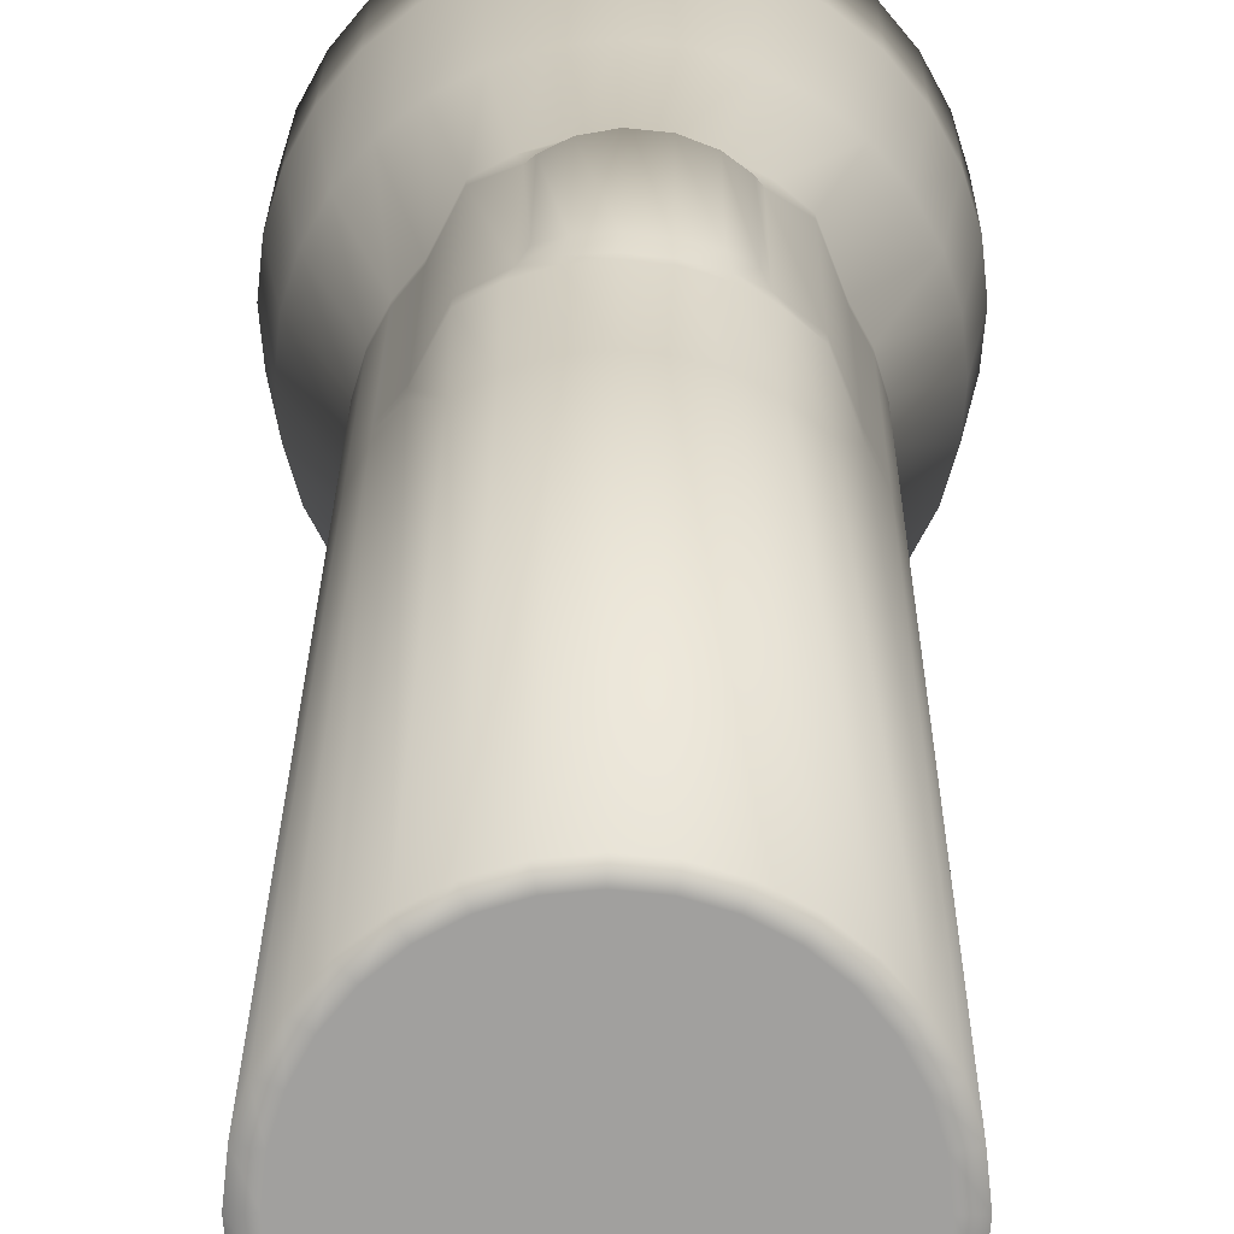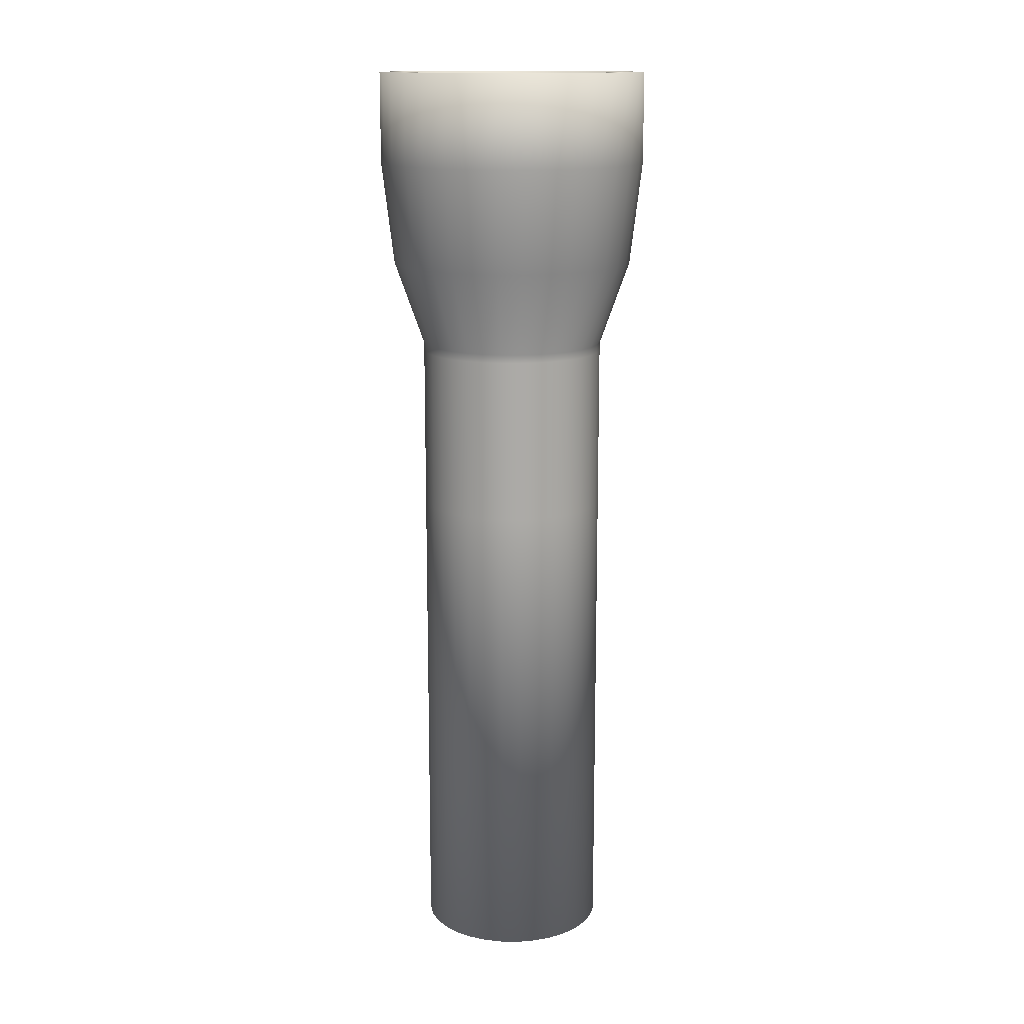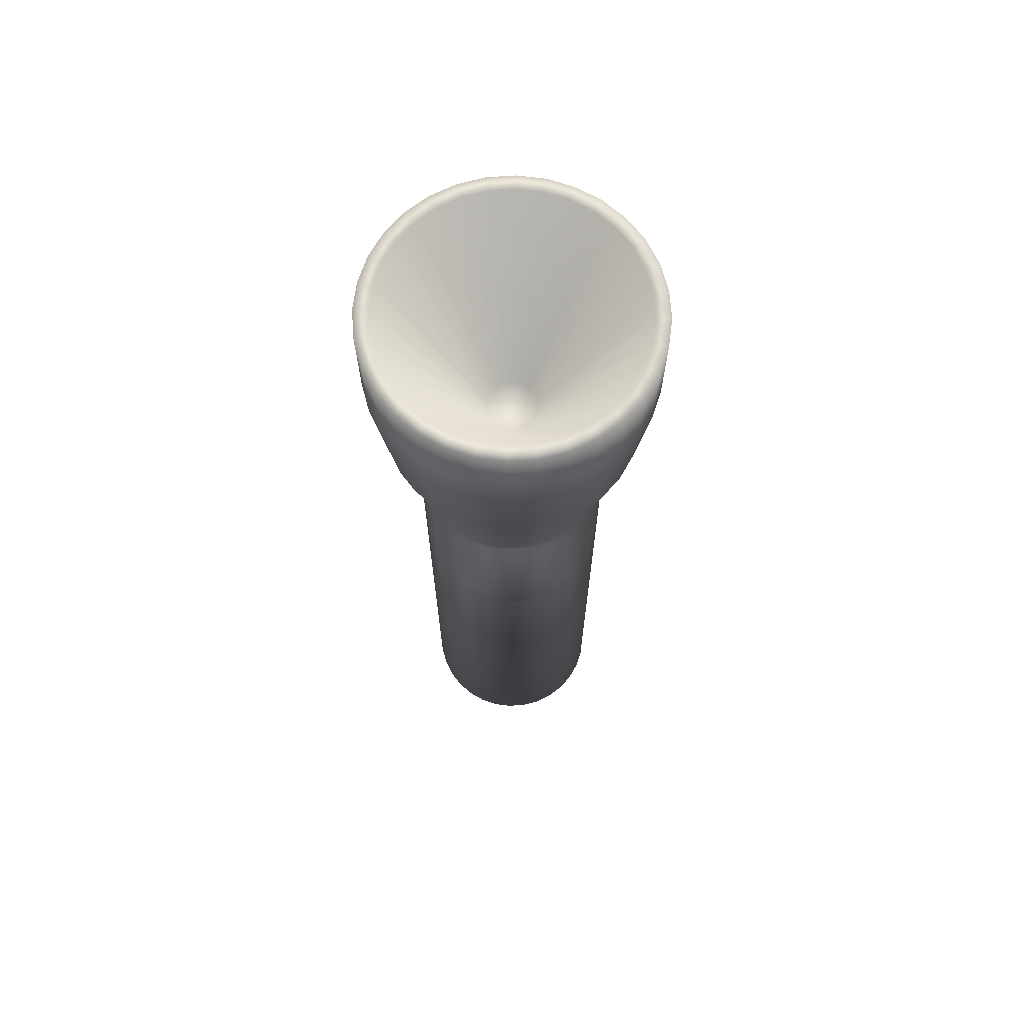
<metadata>
{"format":"obj","ext":"obj","renderer":"f3d","projection":"perspective","resolution":1024,"background":"white","views":[{"elev":18.1,"azim":-179.7,"up":"+Y"},{"elev":14.3,"azim":6.5,"up":"+Z"},{"elev":68.9,"azim":-178.3,"up":"+Z"}]}
</metadata>
<code>
g the_flashlight
v 0 1 -3
v 0 1.176 4
v 0.1951 0.9808 -3
v 0.1951 1.157 4
v 0.3827 0.9239 -3
v 0.3827 1.1 4
v 0.5556 0.8315 -3
v 0.5556 1.008 4
v 0.7071 0.7071 -3
v 0.7071 0.7071 4
v 0.8315 0.5556 -3
v 0.8315 0.5556 4
v 0.9239 0.3827 -3
v 0.9239 0.3827 4
v 0.9808 0.1951 -3
v 0.9808 0.1951 4
v 1 -0 -3
v 1 0 4
v 0.9808 -0.1951 -3
v 0.9808 -0.1951 4
v 0.9239 -0.3827 -3
v 0.9239 -0.3827 4
v 0.8315 -0.5556 -3
v 0.8315 -0.5556 4
v 0.7071 -0.7071 -3
v 0.7071 -0.7071 4
v 0.5556 -0.8315 -3
v 0.5556 -0.8315 4
v 0.3827 -0.9239 -3
v 0.3827 -0.9239 4
v 0.1951 -0.9808 -3
v 0.1951 -0.9808 4
v -0 -1 -3
v -0 -1 4
v -0.1951 -0.9808 -3
v -0.1951 -0.9808 4
v -0.3827 -0.9239 -3
v -0.3827 -0.9239 4
v -0.5556 -0.8315 -3
v -0.5556 -0.8315 4
v -0.7071 -0.7071 -3
v -0.7071 -0.7071 4
v -0.8315 -0.5556 -3
v -0.8315 -0.5556 4
v -0.9239 -0.3827 -3
v -0.9239 -0.3827 4
v -0.9808 -0.1951 -3
v -0.9808 -0.1951 4
v -1 1e-06 -3
v -1 1e-06 4
v -0.9808 0.1951 -3
v -0.9808 0.1951 4
v -0.9239 0.3827 -3
v -0.9239 0.3827 4
v -0.8315 0.5556 -3
v -0.8315 0.5556 4
v -0.7071 0.7071 -3
v -0.7071 0.8832 4
v -0.5556 0.8315 -3
v -0.5556 1.008 4
v -0.3827 0.9239 -3
v -0.3827 1.1 4
v -0.1951 0.9808 -3
v -0.1951 1.157 4
v -0 1.32 4.904
v 0.2575 1.295 4.904
v 0.5051 1.22 4.904
v 0.7334 1.098 4.904
v 0.9334 0.9334 4.904
v 1.098 0.7334 4.904
v 1.22 0.5051 4.904
v 1.295 0.2575 4.904
v 1.32 0 4.904
v 1.295 -0.2575 4.904
v 1.22 -0.5051 4.904
v 1.098 -0.7334 4.904
v 0.9334 -0.9334 4.904
v 0.7334 -1.098 4.904
v 0.5051 -1.22 4.904
v 0.2575 -1.295 4.904
v -1e-06 -1.32 4.904
v -0.2575 -1.295 4.904
v -0.5051 -1.22 4.904
v -0.7334 -1.098 4.904
v -0.9334 -0.9334 4.904
v -1.098 -0.7334 4.904
v -1.22 -0.5051 4.904
v -1.295 -0.2575 4.904
v -1.32 1e-06 4.904
v -1.295 0.2575 4.904
v -1.22 0.5051 4.904
v -1.098 0.7334 4.904
v -0.9334 0.9334 4.904
v -0.7334 1.098 4.904
v -0.5051 1.22 4.904
v -0.2575 1.295 4.904
v -0 1.452 6.004
v 0.2833 1.424 6.004
v 0.5557 1.341 6.004
v 0.8067 1.207 6.004
v 1.027 1.027 6.004
v 1.207 0.8067 6.004
v 1.341 0.5557 6.004
v 1.424 0.2833 6.004
v 1.452 0 6.004
v 1.424 -0.2833 6.004
v 1.341 -0.5557 6.004
v 1.207 -0.8067 6.004
v 1.027 -1.027 6.004
v 0.8067 -1.207 6.004
v 0.5557 -1.341 6.004
v 0.2833 -1.424 6.004
v -0 -1.452 6.004
v -0.2833 -1.424 6.004
v -0.5557 -1.341 6.004
v -0.8067 -1.207 6.004
v -1.027 -1.027 6.004
v -1.207 -0.8067 6.004
v -1.341 -0.5557 6.004
v -1.424 -0.2833 6.004
v -1.452 1e-06 6.004
v -1.424 0.2833 6.004
v -1.341 0.5557 6.004
v -1.207 0.8067 6.004
v -1.027 1.027 6.004
v -0.8067 1.207 6.004
v -0.5557 1.341 6.004
v -0.2833 1.424 6.004
v 0 1.452 6.979
v 0.2833 1.424 6.979
v 0.5557 1.341 6.979
v 0.8067 1.207 6.979
v 1.027 1.027 6.979
v 1.207 0.8067 6.979
v 1.341 0.5557 6.979
v 1.424 0.2833 6.979
v 1.452 0 6.979
v 1.424 -0.2833 6.979
v 1.341 -0.5557 6.979
v 1.207 -0.8067 6.979
v 1.027 -1.027 6.979
v 0.8067 -1.207 6.979
v 0.5557 -1.341 6.979
v 0.2833 -1.424 6.979
v -0 -1.452 6.979
v -0.2833 -1.424 6.979
v -0.5557 -1.341 6.979
v -0.8067 -1.207 6.979
v -1.027 -1.027 6.979
v -1.207 -0.8067 6.979
v -1.341 -0.5557 6.979
v -1.424 -0.2833 6.979
v -1.452 2e-06 6.979
v -1.424 0.2833 6.979
v -1.341 0.5557 6.979
v -1.207 0.8067 6.979
v -1.027 1.027 6.979
v -0.8067 1.207 6.979
v -0.5557 1.341 6.979
v -0.2833 1.424 6.979
v 0.2549 1.282 6.979
v 0 1.307 6.979
v 0.5001 1.207 6.979
v 0.726 1.087 6.979
v 0.924 0.924 6.979
v 1.087 0.726 6.979
v 1.207 0.5001 6.979
v 1.282 0.2549 6.979
v 1.307 0 6.979
v 1.282 -0.2549 6.979
v 1.207 -0.5001 6.979
v 1.087 -0.726 6.979
v 0.924 -0.924 6.979
v 0.726 -1.087 6.979
v 0.5001 -1.207 6.979
v 0.2549 -1.282 6.979
v -0 -1.307 6.979
v -0.2549 -1.282 6.979
v -0.5001 -1.207 6.979
v -0.726 -1.087 6.979
v -0.924 -0.924 6.979
v -1.087 -0.726 6.979
v -1.207 -0.5001 6.979
v -1.282 -0.2549 6.979
v -1.307 2e-06 6.979
v -1.282 0.2549 6.979
v -1.207 0.5001 6.979
v -1.087 0.726 6.979
v -0.924 0.924 6.979
v -0.726 1.087 6.979
v -0.5001 1.207 6.979
v -0.2549 1.282 6.979
v 0.05099 0.2563 4.979
v 0 0.2614 4.979
v 0.1 0.2415 4.979
v 0.1452 0.2173 4.979
v 0.1848 0.1848 4.979
v 0.2173 0.1452 4.979
v 0.2415 0.1 4.979
v 0.2563 0.05099 4.979
v 0.2614 0 4.979
v 0.2563 -0.05099 4.979
v 0.2415 -0.1 4.979
v 0.2173 -0.1452 4.979
v 0.1848 -0.1848 4.979
v 0.1452 -0.2173 4.979
v 0.1 -0.2415 4.979
v 0.05099 -0.2563 4.979
v 0 -0.2614 4.979
v -0.05099 -0.2563 4.979
v -0.1 -0.2415 4.979
v -0.1452 -0.2173 4.979
v -0.1848 -0.1848 4.979
v -0.2173 -0.1452 4.979
v -0.2415 -0.1 4.979
v -0.2563 -0.05099 4.979
v -0.2614 1e-06 4.979
v -0.2563 0.05099 4.979
v -0.2415 0.1 4.979
v -0.2173 0.1452 4.979
v -0.1848 0.1848 4.979
v -0.1452 0.2173 4.979
v -0.1 0.2415 4.979
v -0.05099 0.2563 4.979
v 0 1.172 2.253
v 0.1951 1.152 2.253
v 0.3827 1.096 2.253
v 0.5556 1.003 2.253
v 0.7071 0.7071 2.302
v 0.8315 0.5556 2.302
v 0.9239 0.3827 2.302
v 0.9808 0.1951 2.302
v 1 0 2.302
v 0.9808 -0.1951 2.302
v 0.9239 -0.3827 2.302
v 0.8315 -0.5556 2.302
v 0.7071 -0.7071 2.302
v 0.5556 -0.8315 2.302
v 0.3827 -0.9239 2.302
v 0.1951 -0.9808 2.302
v -0 -1 2.302
v -0.1951 -0.9808 2.302
v -0.3827 -0.9239 2.302
v -0.5556 -0.8315 2.302
v -0.7071 -0.7071 2.302
v -0.8315 -0.5556 2.302
v -0.9239 -0.3827 2.302
v -0.9808 -0.1951 2.302
v -1 1e-06 2.302
v -0.9808 0.1951 2.302
v -0.9239 0.3827 2.302
v -0.8315 0.5556 2.302
v -0.7071 0.8788 2.253
v -0.5556 1.003 2.253
v -0.3827 1.096 2.253
v -0.1951 1.152 2.253
v 0.1951 0.9808 1.747
v 0.3827 0.9239 1.747
v 0.5556 0.8315 1.747
v 0.7071 0.7071 2.153
v 0.8315 0.5556 2.153
v 0.9239 0.3827 2.153
v 0.9808 0.1951 2.153
v 1 0 2.153
v 0.9808 -0.1951 2.153
v 0.9239 -0.3827 2.153
v 0.8315 -0.5556 2.153
v 0.7071 -0.7071 2.153
v 0.5556 -0.8315 2.153
v 0.3827 -0.9239 2.153
v 0.1951 -0.9808 2.153
v -0 -1 2.153
v -0.1951 -0.9808 2.153
v -0.3827 -0.9239 2.153
v -0.5556 -0.8315 2.153
v -0.7071 -0.7071 2.153
v -0.8315 -0.5556 2.153
v -0.9239 -0.3827 2.153
v -0.9808 -0.1951 2.153
v -1 1e-06 2.153
v -0.9808 0.1951 2.153
v -0.9239 0.3827 2.153
v -0.8315 0.5556 2.153
v -0.7071 0.7071 1.747
v -0.5556 0.8315 1.747
v -0.3827 0.9239 1.747
v -0.1951 0.9808 1.747
v 0 1 1.747
v 0.006798 1.181 3.967
v 0.1994 1.157 3.921
v 0.3462 1.101 3.851
v 0.5556 1.008 3.91
v 0.7071 0.7071 3.91
v 0.8315 0.5556 3.91
v 0.9239 0.3827 3.91
v 0.9808 0.1951 3.91
v 1 0 3.91
v 0.9808 -0.1951 3.91
v 0.9239 -0.3827 3.91
v 0.8315 -0.5556 3.91
v 0.7071 -0.7071 3.91
v 0.5556 -0.8315 3.91
v 0.3827 -0.9239 3.91
v 0.1951 -0.9808 3.91
v -0 -1 3.91
v -0.1951 -0.9808 3.91
v -0.3827 -0.9239 3.91
v -0.5556 -0.8315 3.91
v -0.7071 -0.7071 3.91
v -0.8315 -0.5556 3.91
v -0.9239 -0.3827 3.91
v -0.9808 -0.1951 3.91
v -1 1e-06 3.91
v -0.9808 0.1951 3.91
v -0.9239 0.3827 3.91
v -0.8315 0.5556 3.91
v -0.7071 0.8832 3.91
v -0.5201 1.016 3.851
v -0.387 1.1 3.921
v -0.2026 1.16 3.967
v 0.1994 1.157 2.354
v 0.3462 1.101 2.424
v 0.5556 1.008 2.365
v 0.7071 0.7071 2.365
v 0.8315 0.5556 2.365
v 0.9239 0.3827 2.365
v 0.9808 0.1951 2.365
v 1 0 2.365
v 0.9808 -0.1951 2.365
v 0.9239 -0.3827 2.365
v 0.8315 -0.5556 2.365
v 0.7071 -0.7071 2.365
v 0.5556 -0.8315 2.365
v 0.3827 -0.9239 2.365
v 0.1951 -0.9808 2.365
v -0 -1 2.365
v -0.1951 -0.9808 2.365
v -0.3827 -0.9239 2.365
v -0.5556 -0.8315 2.365
v -0.7071 -0.7071 2.365
v -0.8315 -0.5556 2.365
v -0.9239 -0.3827 2.365
v -0.9808 -0.1951 2.365
v -1 1e-06 2.365
v -0.9808 0.1951 2.365
v -0.9239 0.3827 2.365
v -0.8315 0.5556 2.365
v -0.7071 0.8832 2.365
v -0.5201 1.016 2.424
v -0.387 1.1 2.354
v -0.2026 1.16 2.309
v 0.006798 1.181 2.309
v -0.008503 1.229 2.391
v -0.008503 1.229 3.884
v -0.3629 1.156 3.843
v -0.197 1.21 3.884
v -0.4827 1.08 3.779
v 0.1648 1.208 3.843
v 0.297 1.157 3.779
v 0.1648 1.208 2.432
v 0.297 1.157 2.496
v -0.4827 1.08 2.496
v -0.3629 1.156 2.432
v -0.197 1.21 2.391
v 0 0.9 -3
v 0.1756 0.8827 -3
v 0.3444 0.8315 -3
v 0.5 0.7483 -3
v 0.6364 0.6364 -3
v 0.7483 0.5 -3
v 0.8315 0.3444 -3
v 0.8827 0.1756 -3
v 0.9 -0 -3
v 0.8827 -0.1756 -3
v 0.8315 -0.3444 -3
v 0.7483 -0.5 -3
v 0.6364 -0.6364 -3
v 0.5 -0.7483 -3
v 0.3444 -0.8315 -3
v 0.1756 -0.8827 -3
v -0 -0.9 -3
v -0.1756 -0.8827 -3
v -0.3444 -0.8315 -3
v -0.5 -0.7483 -3
v -0.6364 -0.6364 -3
v -0.7483 -0.5 -3
v -0.8315 -0.3444 -3
v -0.8827 -0.1756 -3
v -0.9 1e-06 -3
v -0.8827 0.1756 -3
v -0.8315 0.3444 -3
v -0.7483 0.5 -3
v -0.6364 0.6364 -3
v -0.5 0.7483 -3
v -0.3444 0.8315 -3
v -0.1756 0.8827 -3
f 289 2 4 290
f 290 4 6 291
f 291 6 8 292
f 292 8 10 293
f 293 10 12 294
f 294 12 14 295
f 295 14 16 296
f 296 16 18 297
f 297 18 20 298
f 298 20 22 299
f 299 22 24 300
f 300 24 26 301
f 301 26 28 302
f 302 28 30 303
f 303 30 32 304
f 304 32 34 305
f 305 34 36 306
f 306 36 38 307
f 307 38 40 308
f 308 40 42 309
f 309 42 44 310
f 310 44 46 311
f 311 46 48 312
f 312 48 50 313
f 313 50 52 314
f 314 52 54 315
f 315 54 56 316
f 316 56 58 317
f 317 58 60 318
f 318 60 62 319
f 22 20 74 75
f 320 64 2 289
f 319 62 64 320
f 23 25 377 376
f 79 78 110 111
f 40 38 83 84
f 58 56 92 93
f 14 12 70 71
f 32 30 79 80
f 50 48 88 89
f 6 4 66 67
f 24 22 75 76
f 42 40 84 85
f 60 58 93 94
f 16 14 71 72
f 34 32 80 81
f 52 50 89 90
f 8 6 67 68
f 26 24 76 77
f 44 42 85 86
f 62 60 94 95
f 18 16 72 73
f 36 34 81 82
f 54 52 90 91
f 10 8 68 69
f 28 26 77 78
f 46 44 86 87
f 64 62 95 96
f 20 18 73 74
f 38 36 82 83
f 56 54 91 92
f 12 10 69 70
f 30 28 78 79
f 48 46 87 88
f 4 2 65 66
f 2 64 96 65
f 114 113 145 146
f 66 65 97 98
f 93 92 124 125
f 80 79 111 112
f 67 66 98 99
f 94 93 125 126
f 81 80 112 113
f 68 67 99 100
f 95 94 126 127
f 82 81 113 114
f 69 68 100 101
f 96 95 127 128
f 83 82 114 115
f 70 69 101 102
f 65 96 128 97
f 84 83 115 116
f 71 70 102 103
f 85 84 116 117
f 72 71 103 104
f 86 85 117 118
f 73 72 104 105
f 87 86 118 119
f 74 73 105 106
f 88 87 119 120
f 75 74 106 107
f 89 88 120 121
f 76 75 107 108
f 90 89 121 122
f 77 76 108 109
f 91 90 122 123
f 78 77 109 110
f 92 91 123 124
f 135 134 166 167
f 101 100 132 133
f 128 127 159 160
f 115 114 146 147
f 102 101 133 134
f 97 128 160 129
f 116 115 147 148
f 103 102 134 135
f 117 116 148 149
f 104 103 135 136
f 118 117 149 150
f 105 104 136 137
f 119 118 150 151
f 106 105 137 138
f 120 119 151 152
f 107 106 138 139
f 121 120 152 153
f 108 107 139 140
f 122 121 153 154
f 109 108 140 141
f 123 122 154 155
f 110 109 141 142
f 124 123 155 156
f 111 110 142 143
f 98 97 129 130
f 125 124 156 157
f 112 111 143 144
f 99 98 130 131
f 126 125 157 158
f 113 112 144 145
f 100 99 131 132
f 127 126 158 159
f 170 169 201 202
f 149 148 180 181
f 136 135 167 168
f 150 149 181 182
f 137 136 168 169
f 151 150 182 183
f 138 137 169 170
f 152 151 183 184
f 139 138 170 171
f 153 152 184 185
f 140 139 171 172
f 154 153 185 186
f 141 140 172 173
f 155 154 186 187
f 142 141 173 174
f 156 155 187 188
f 143 142 174 175
f 130 129 162 161
f 157 156 188 189
f 144 143 175 176
f 131 130 161 163
f 158 157 189 190
f 145 144 176 177
f 132 131 163 164
f 159 158 190 191
f 146 145 177 178
f 133 132 164 165
f 160 159 191 192
f 147 146 178 179
f 134 133 165 166
f 129 160 192 162
f 148 147 179 180
f 193 194 224 223 222 221 220 219 218 217 216 215 214 213 212 211 210 209 208 207 206 205 204 203 202 201 200 199 198 197 196 195
f 184 183 215 216
f 171 170 202 203
f 185 184 216 217
f 172 171 203 204
f 186 185 217 218
f 173 172 204 205
f 187 186 218 219
f 174 173 205 206
f 188 187 219 220
f 175 174 206 207
f 161 162 194 193
f 189 188 220 221
f 176 175 207 208
f 163 161 193 195
f 190 189 221 222
f 177 176 208 209
f 164 163 195 196
f 191 190 222 223
f 178 177 209 210
f 165 164 196 197
f 192 191 223 224
f 179 178 210 211
f 166 165 197 198
f 162 192 224 194
f 180 179 211 212
f 167 166 198 199
f 181 180 212 213
f 168 167 199 200
f 182 181 213 214
f 169 168 200 201
f 183 182 214 215
f 286 255 256 287
f 287 256 225 288
f 285 254 255 286
f 284 253 254 285
f 283 252 253 284
f 282 251 252 283
f 281 250 251 282
f 280 249 250 281
f 279 248 249 280
f 278 247 248 279
f 277 246 247 278
f 276 245 246 277
f 275 244 245 276
f 274 243 244 275
f 273 242 243 274
f 272 241 242 273
f 271 240 241 272
f 270 239 240 271
f 269 238 239 270
f 268 237 238 269
f 267 236 237 268
f 266 235 236 267
f 265 234 235 266
f 264 233 234 265
f 263 232 233 264
f 262 231 232 263
f 261 230 231 262
f 260 229 230 261
f 259 228 229 260
f 258 227 228 259
f 257 226 227 258
f 288 225 226 257
f 1 288 257 3
f 3 257 258 5
f 5 258 259 7
f 7 259 260 9
f 9 260 261 11
f 11 261 262 13
f 13 262 263 15
f 15 263 264 17
f 17 264 265 19
f 19 265 266 21
f 21 266 267 23
f 23 267 268 25
f 25 268 269 27
f 27 269 270 29
f 29 270 271 31
f 31 271 272 33
f 33 272 273 35
f 35 273 274 37
f 37 274 275 39
f 39 275 276 41
f 41 276 277 43
f 43 277 278 45
f 45 278 279 47
f 47 279 280 49
f 49 280 281 51
f 51 281 282 53
f 53 282 283 55
f 55 283 284 57
f 57 284 285 59
f 59 285 286 61
f 63 287 288 1
f 61 286 287 63
f 319 320 356 355
f 351 350 363 364
f 290 291 359 358
f 348 317 318 349
f 347 316 317 348
f 346 315 316 347
f 345 314 315 346
f 344 313 314 345
f 343 312 313 344
f 342 311 312 343
f 341 310 311 342
f 340 309 310 341
f 339 308 309 340
f 338 307 308 339
f 337 306 307 338
f 336 305 306 337
f 335 304 305 336
f 334 303 304 335
f 333 302 303 334
f 332 301 302 333
f 331 300 301 332
f 330 299 300 331
f 329 298 299 330
f 328 297 298 329
f 327 296 297 328
f 326 295 296 327
f 325 294 295 326
f 324 293 294 325
f 323 292 293 324
f 322 291 292 323
f 321 352 353 360
f 291 322 361 359
f 225 352 321 226
f 226 321 322 227
f 227 322 323 228
f 228 323 324 229
f 229 324 325 230
f 230 325 326 231
f 231 326 327 232
f 232 327 328 233
f 233 328 329 234
f 234 329 330 235
f 235 330 331 236
f 236 331 332 237
f 237 332 333 238
f 238 333 334 239
f 239 334 335 240
f 240 335 336 241
f 241 336 337 242
f 242 337 338 243
f 243 338 339 244
f 244 339 340 245
f 245 340 341 246
f 246 341 342 247
f 247 342 343 248
f 248 343 344 249
f 249 344 345 250
f 250 345 346 251
f 251 346 347 252
f 252 347 348 253
f 253 348 349 254
f 254 349 350 255
f 256 351 352 225
f 255 350 351 256
f 363 355 356 364
f 364 356 354 353
f 362 357 355 363
f 360 358 359 361
f 353 354 358 360
f 289 290 358 354
f 322 321 360 361
f 320 289 354 356
f 350 349 362 363
f 318 319 355 357
f 352 351 364 353
f 349 318 357 362
f 365 366 367 368 369 370 371 372 373 374 375 376 377 378 379 380 381 382 383 384 385 386 387 388 389 390 391 392 393 394 395 396
f 41 43 386 385
f 59 61 395 394
f 15 17 373 372
f 33 35 382 381
f 51 53 391 390
f 7 9 369 368
f 25 27 378 377
f 43 45 387 386
f 61 63 396 395
f 17 19 374 373
f 35 37 383 382
f 53 55 392 391
f 9 11 370 369
f 27 29 379 378
f 45 47 388 387
f 1 3 366 365
f 63 1 365 396
f 19 21 375 374
f 37 39 384 383
f 55 57 393 392
f 11 13 371 370
f 29 31 380 379
f 47 49 389 388
f 3 5 367 366
f 21 23 376 375
f 39 41 385 384
f 57 59 394 393
f 13 15 372 371
f 31 33 381 380
f 49 51 390 389
f 5 7 368 367

</code>
